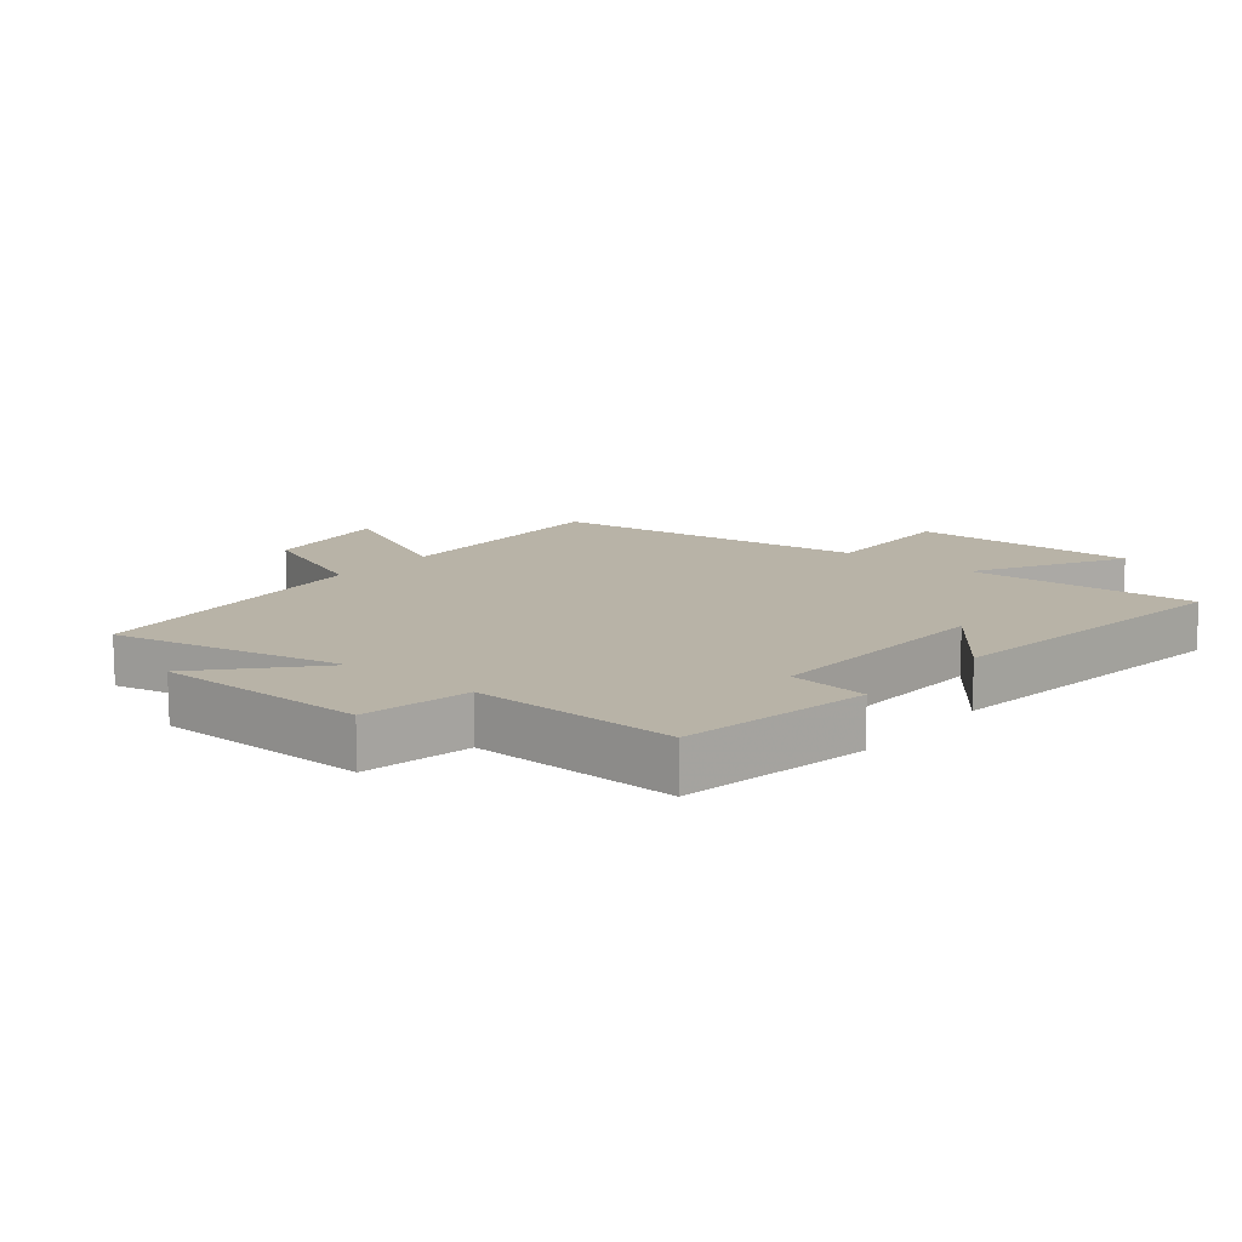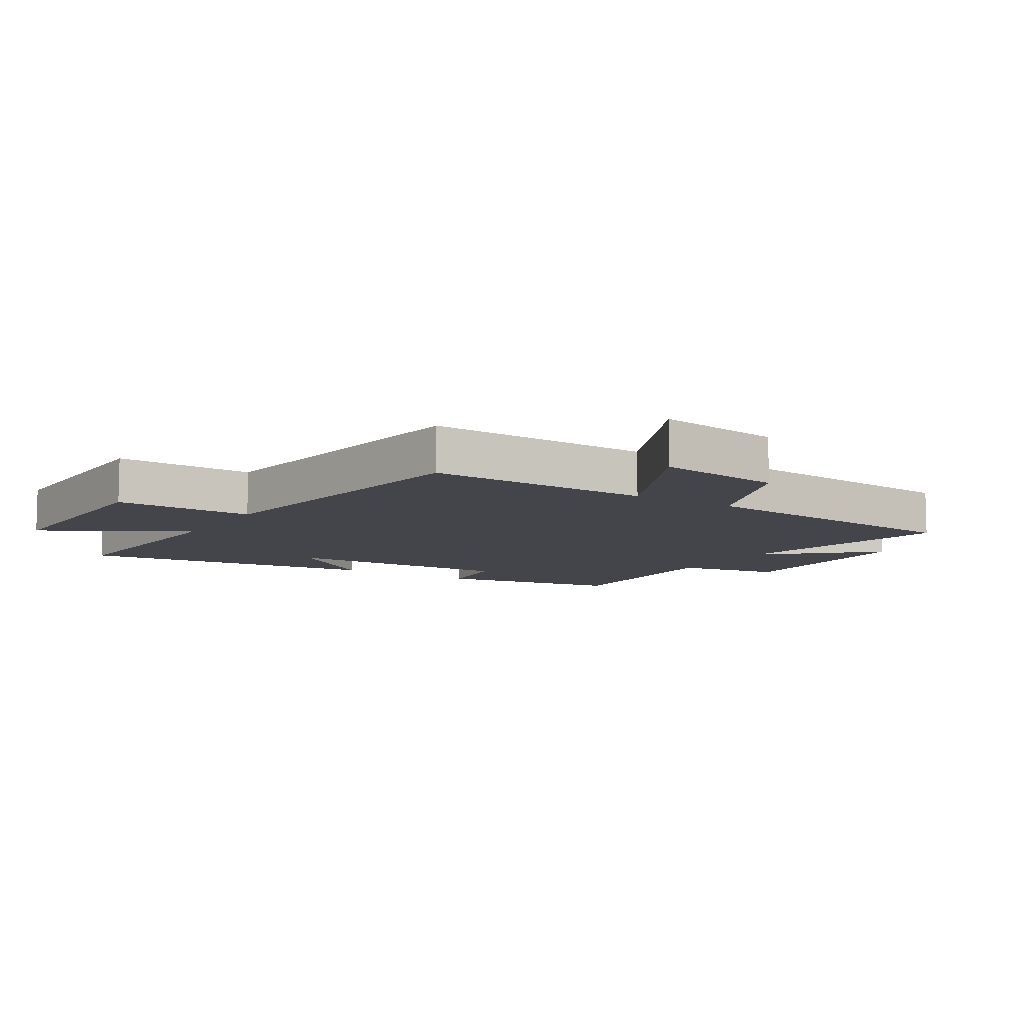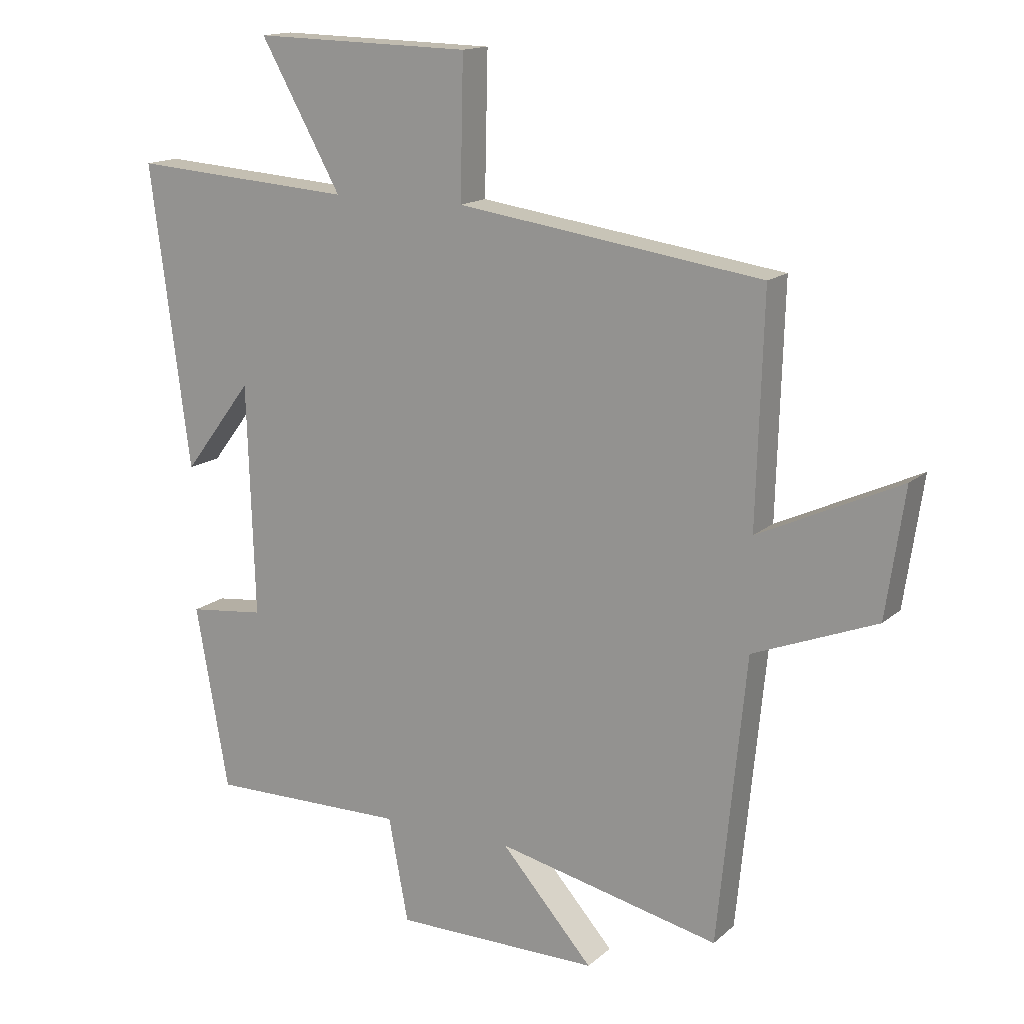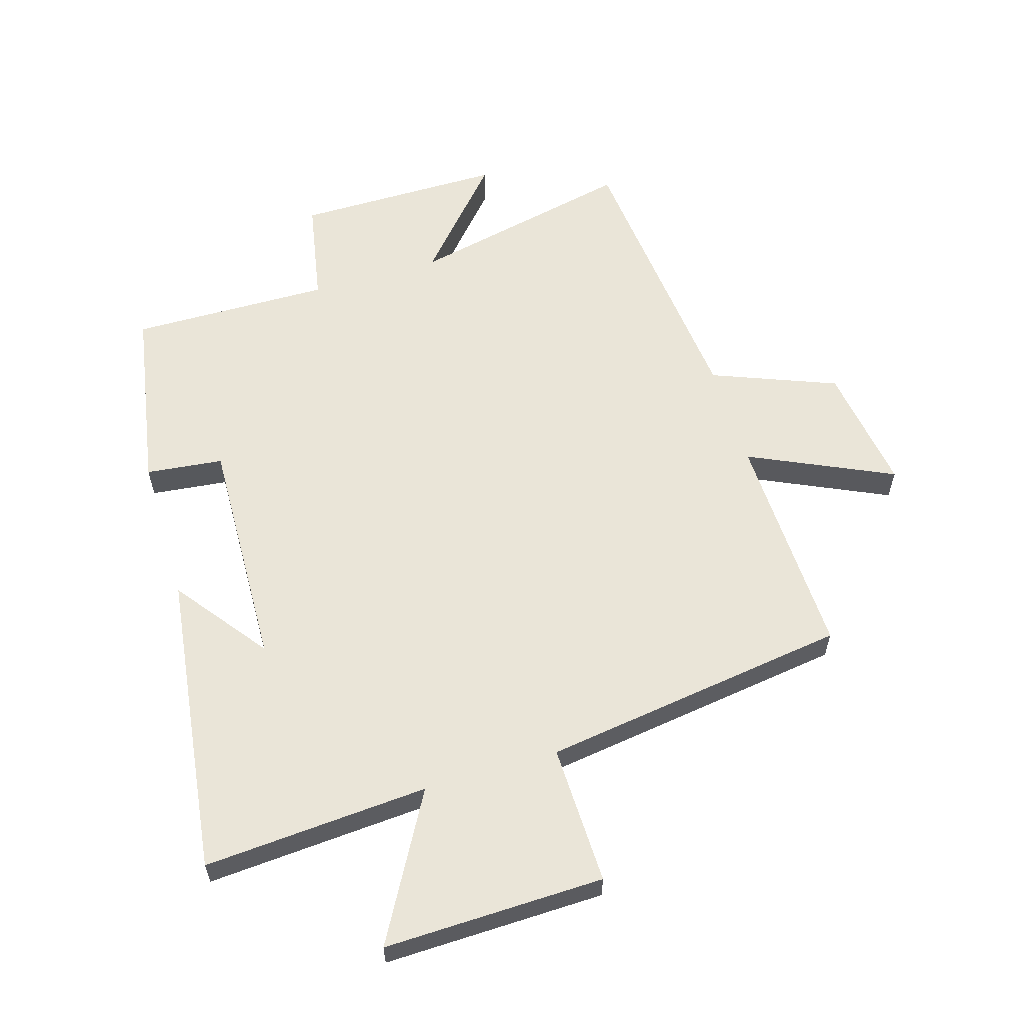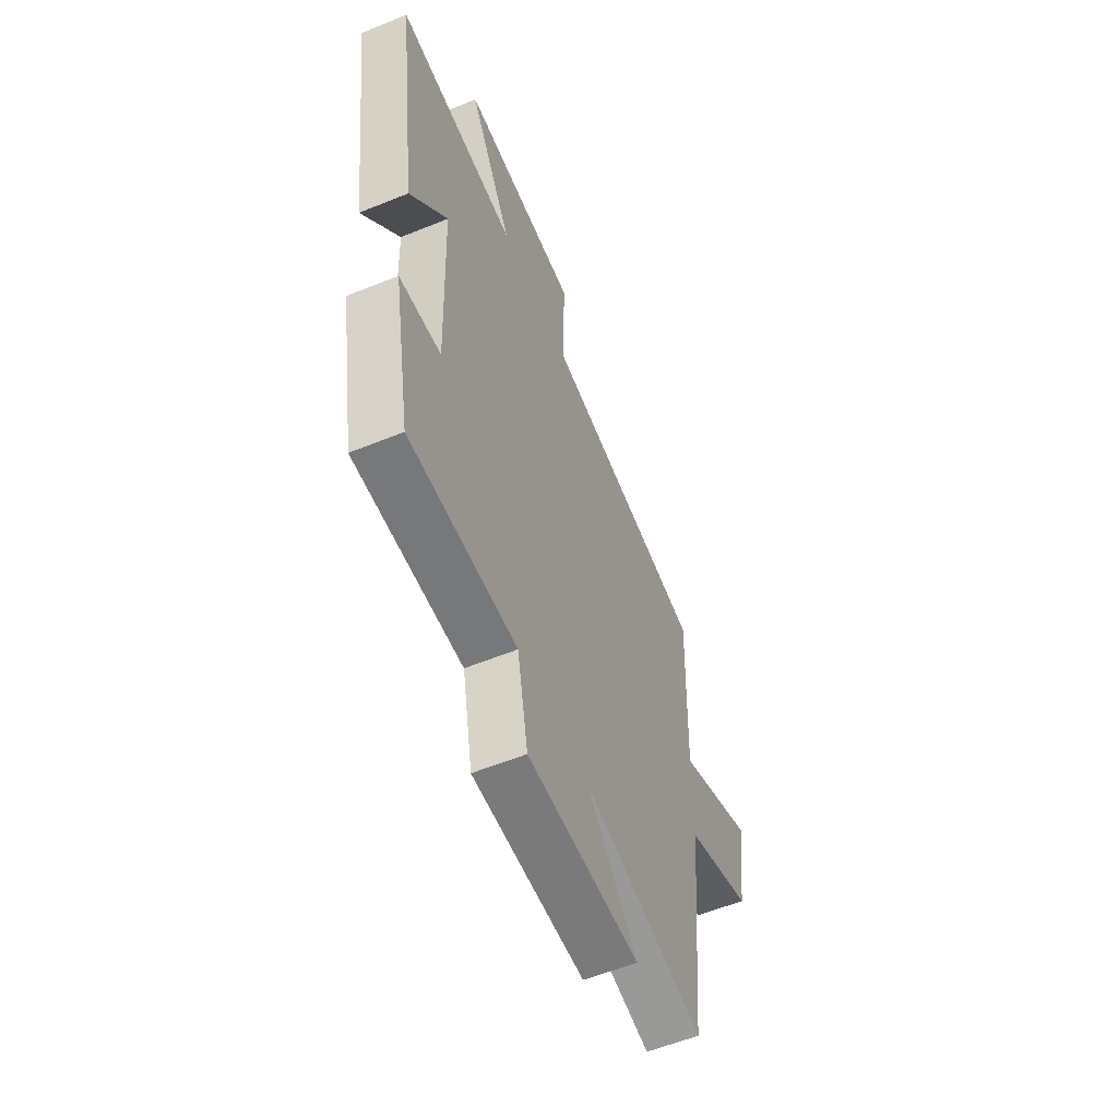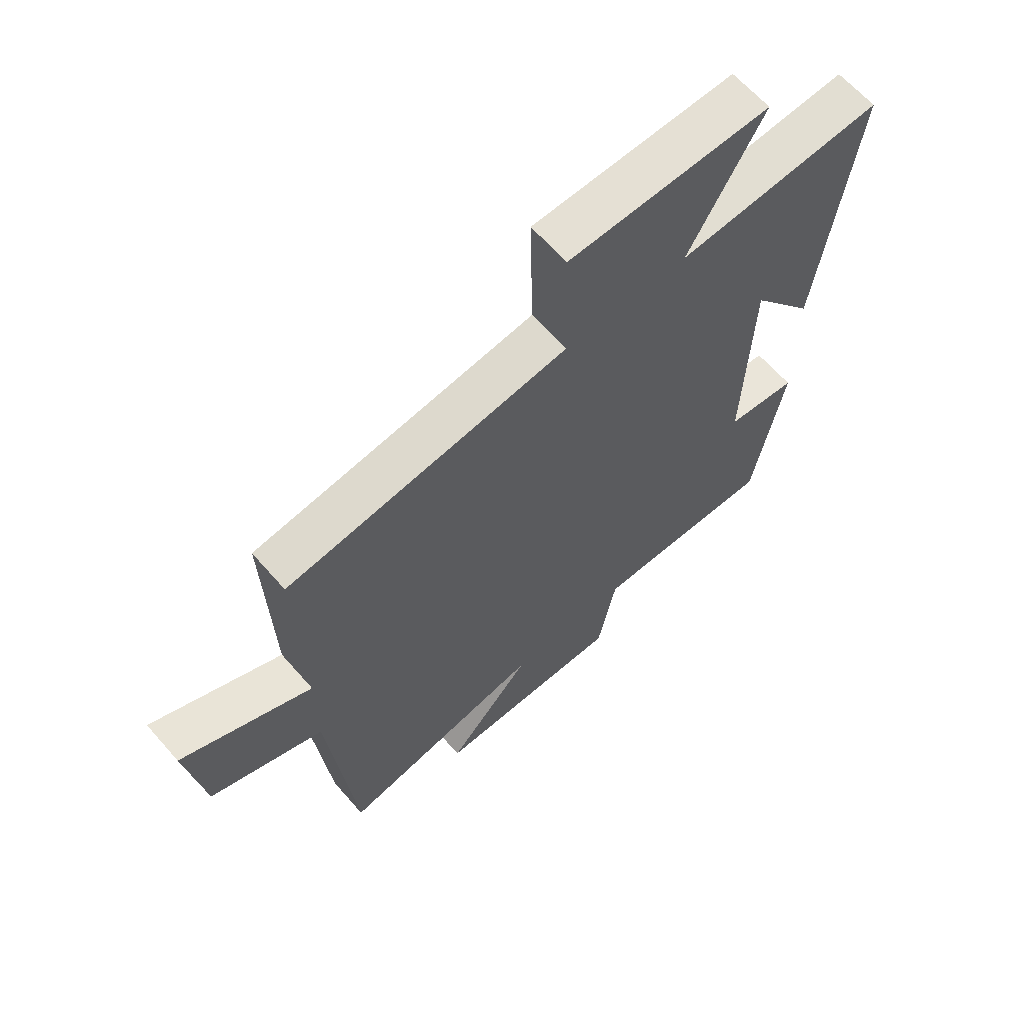
<metadata>
{"format":"obj","ext":"obj","renderer":"f3d","projection":"perspective","resolution":1024,"background":"white","views":[{"elev":12.8,"azim":-140.4,"up":"+Y"},{"elev":-9.2,"azim":58.0,"up":"+Y"},{"elev":15.2,"azim":30.2,"up":"+Z"},{"elev":59.3,"azim":-16.8,"up":"+Y"},{"elev":-58.1,"azim":-67.2,"up":"+Z"},{"elev":64.0,"azim":138.9,"up":"+Z"}]}
</metadata>
<code>
v -0.564 0.07 0.525
v -0.202 0.07 0.5
v -0.333 0.07 0.733
v 0.021 0.07 0.725
v 0.016 0.07 0.5
v 0.511 0.07 0.43
v 0.5 0.07 0.063
v 0.73 0.07 0.17
v 0.7 0.07 -0.036
v 0.5 0.07 -0.115
v 0.454 0.07 -0.58
v 0.091 0.07 -0.5
v 0.241 0.07 -0.669
v -0.093 0.07 -0.669
v -0.125 0.07 -0.5
v -0.447 0.07 -0.505
v -0.5 0.07 -0.206
v -0.376 0.07 -0.192
v -0.388 0.07 0.184
v -0.5 0.07 0.036
v -0.564 0 0.525
v -0.202 0 0.5
v -0.333 0 0.733
v 0.021 0 0.725
v 0.016 0 0.5
v 0.511 0 0.43
v 0.5 0 0.063
v 0.73 0 0.17
v 0.7 0 -0.036
v 0.5 0 -0.115
v 0.454 0 -0.58
v 0.091 0 -0.5
v 0.241 0 -0.669
v -0.093 0 -0.669
v -0.125 0 -0.5
v -0.447 0 -0.505
v -0.5 0 -0.206
v -0.376 0 -0.192
v -0.388 0 0.184
v -0.5 0 0.036
f 19 20 1 2
f 18 19 2
f 15 16 17 18
f 15 18 2
f 12 13 14 15
f 12 15 2
f 10 11 12 2
f 7 8 9 10
f 7 10 2 3
f 5 6 7
f 5 7 3
f 3 4 5
f 22 21 40 39
f 22 39 38
f 38 37 36 35
f 22 38 35
f 35 34 33 32
f 22 35 32
f 22 32 31 30
f 30 29 28 27
f 23 22 30 27
f 27 26 25
f 23 27 25
f 25 24 23
f 1 21 22 2
f 2 22 23 3
f 3 23 24 4
f 4 24 25 5
f 5 25 26 6
f 6 26 27 7
f 7 27 28 8
f 8 28 29 9
f 9 29 30 10
f 10 30 31 11
f 11 31 32 12
f 12 32 33 13
f 13 33 34 14
f 14 34 35 15
f 15 35 36 16
f 16 36 37 17
f 17 37 38 18
f 18 38 39 19
f 19 39 40 20
f 20 40 21 1

</code>
